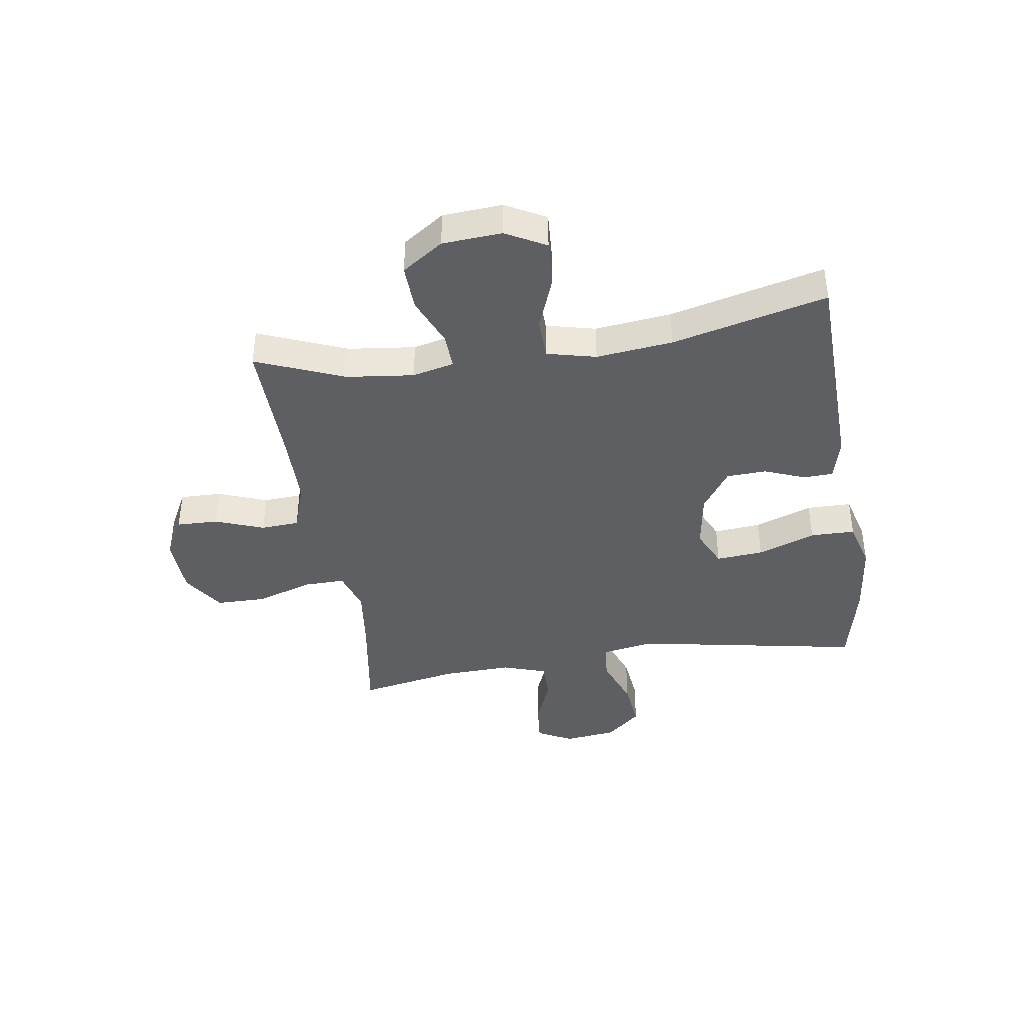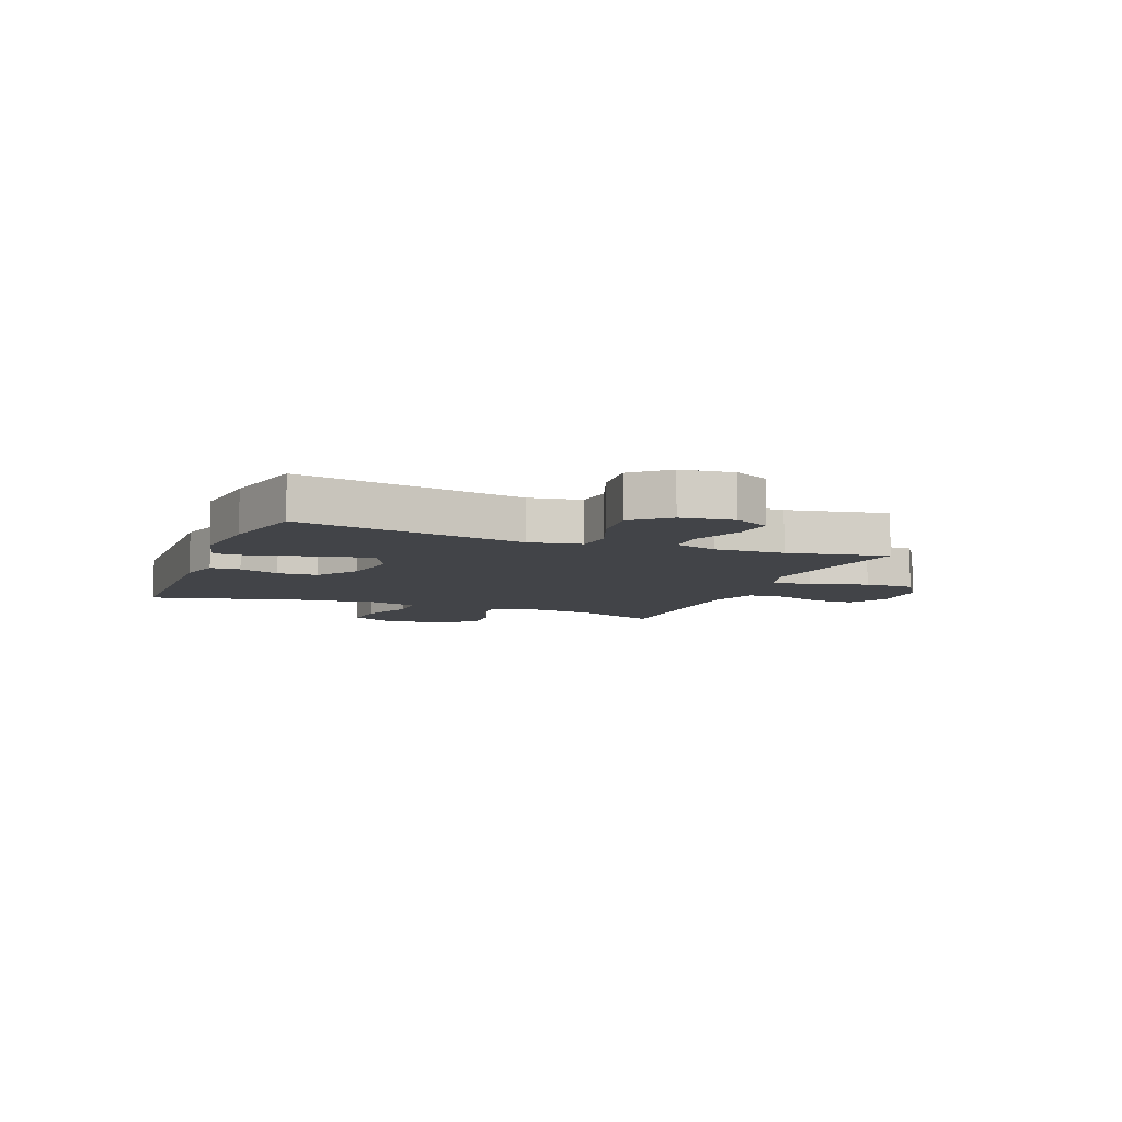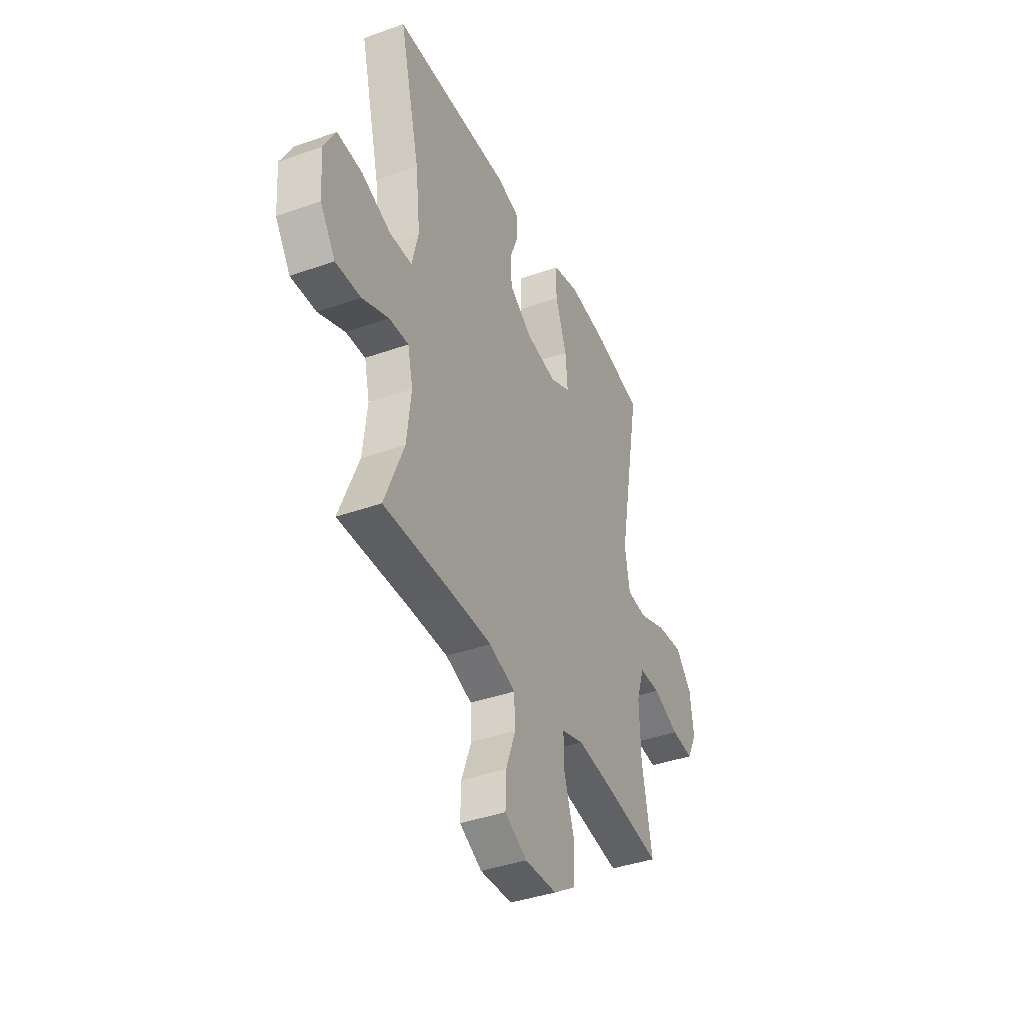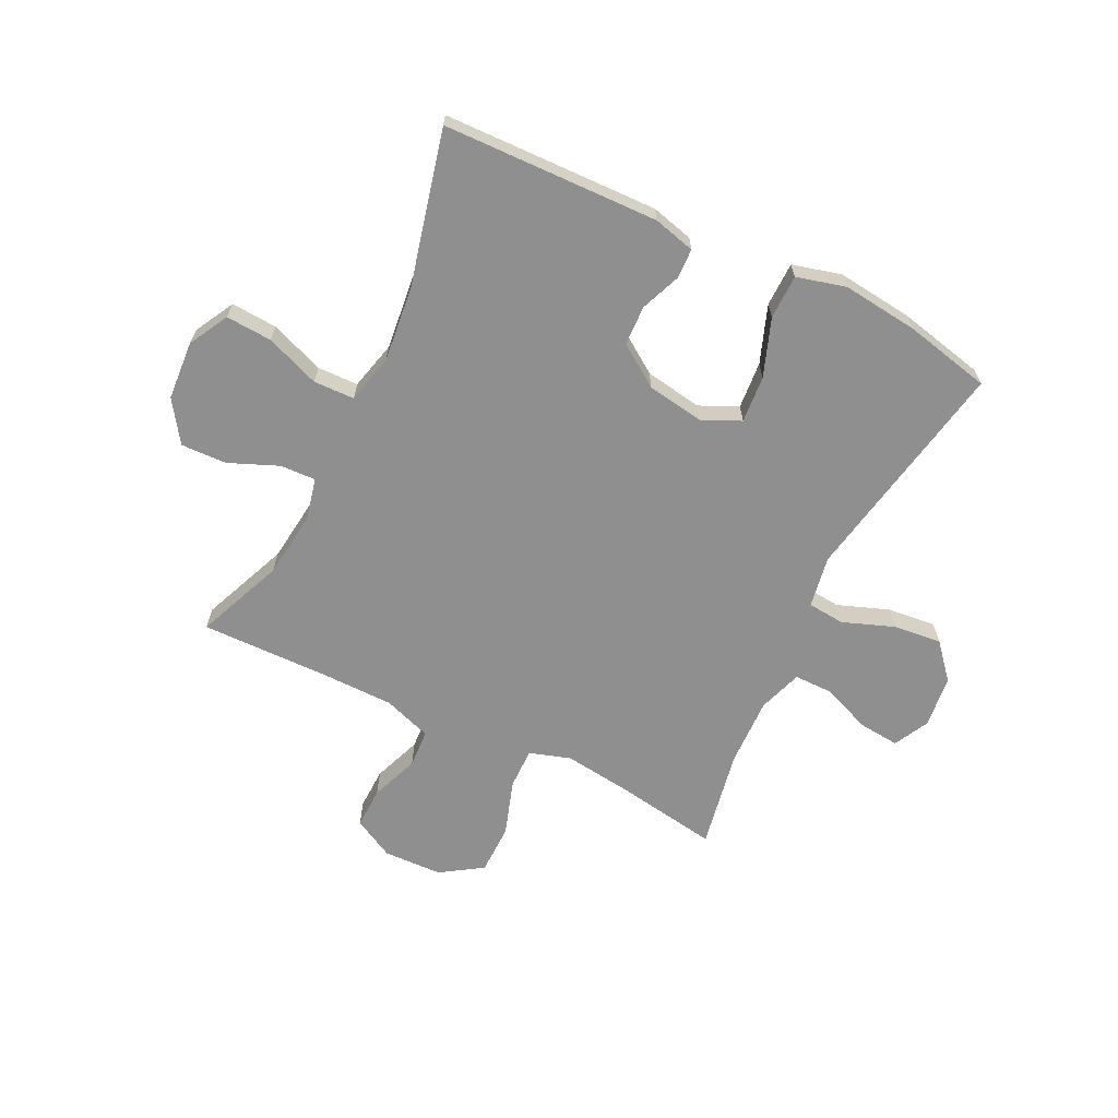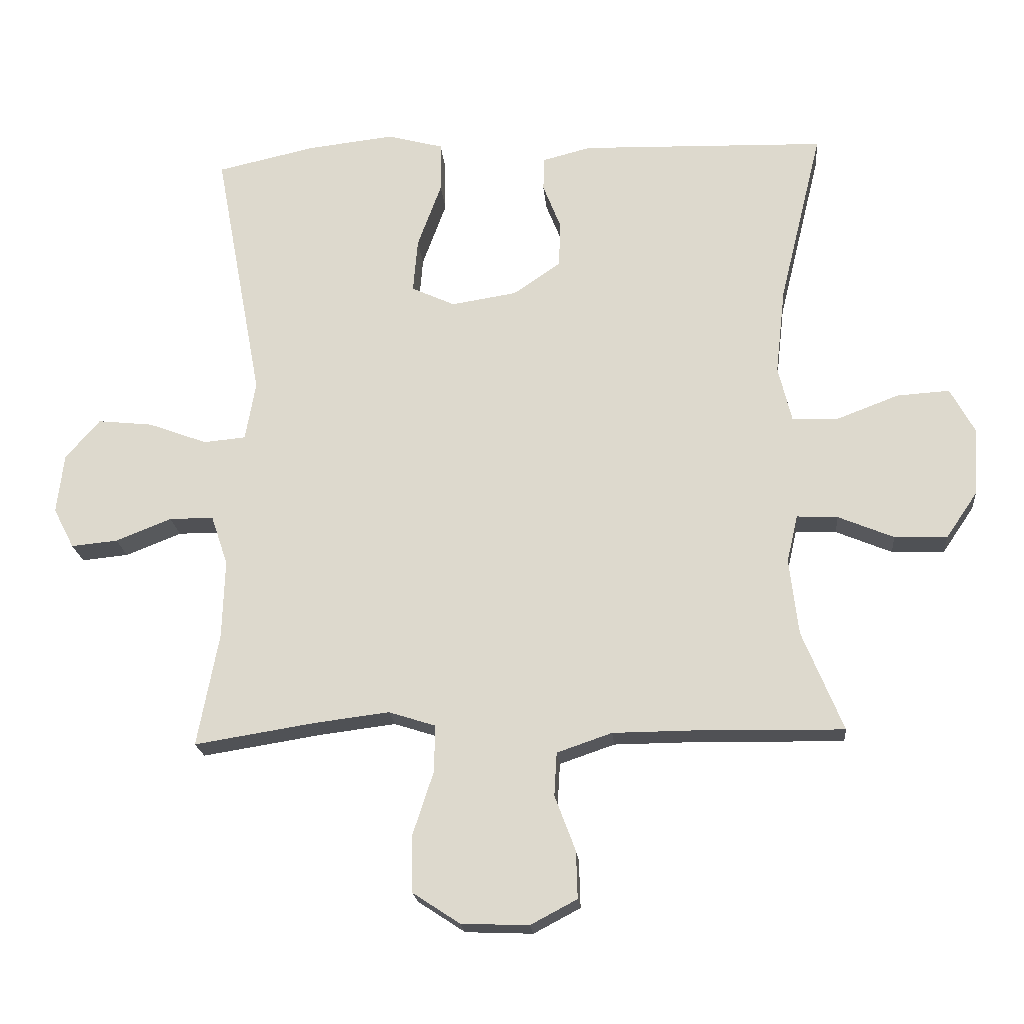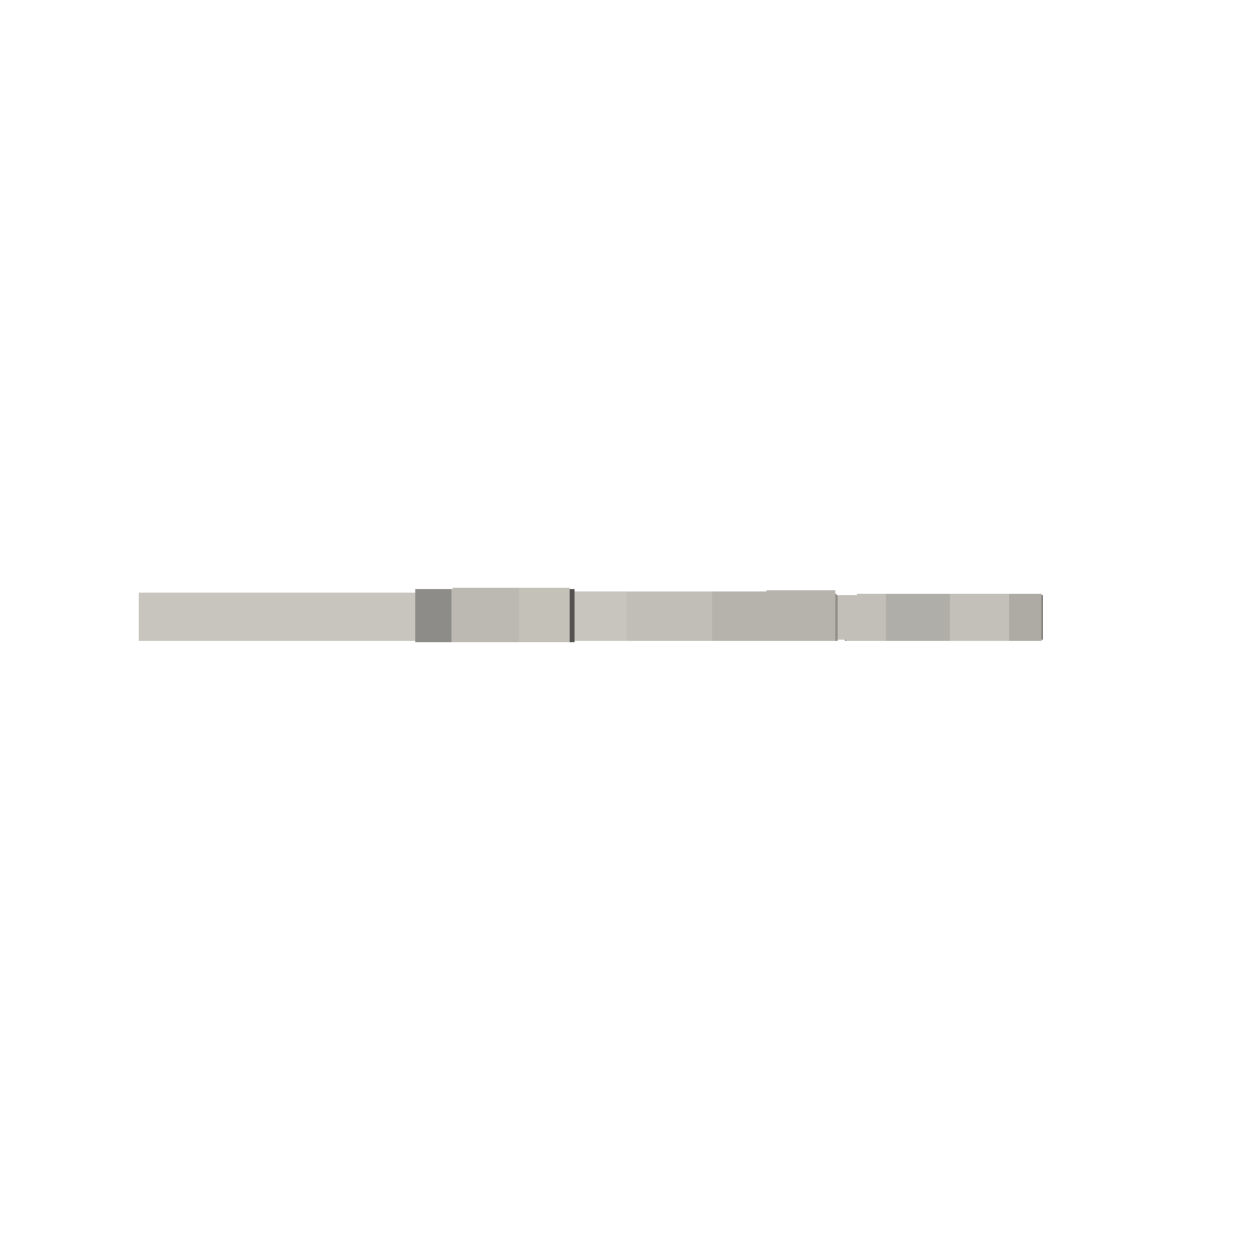
<metadata>
{"format":"obj","ext":"obj","renderer":"f3d","projection":"perspective","resolution":1024,"background":"white","views":[{"elev":-40.5,"azim":-81.2,"up":"+Y"},{"elev":-7.8,"azim":68.6,"up":"+Y"},{"elev":-39.4,"azim":-66.1,"up":"+Z"},{"elev":-65.4,"azim":-26.1,"up":"+Y"},{"elev":-20.2,"azim":-174.9,"up":"+Z"},{"elev":-0.3,"azim":99.0,"up":"+Y"}]}
</metadata>
<code>
v 0.5 0.07 -0.5
v 0.312 0.07 -0.47
v 0.198 0.07 -0.456
v 0.126 0.07 -0.479
v 0.127 0.07 -0.551
v 0.159 0.07 -0.649
v 0.158 0.07 -0.737
v 0.085 0.07 -0.785
v -0.019 0.07 -0.789
v -0.091 0.07 -0.751
v -0.089 0.07 -0.678
v -0.057 0.07 -0.593
v -0.061 0.07 -0.526
v -0.146 0.07 -0.497
v -0.277 0.07 -0.496
v -0.5 0.07 -0.5
v -0.437 0.07 -0.346
v -0.423 0.07 -0.228
v -0.44 0.07 -0.155
v -0.503 0.07 -0.158
v -0.589 0.07 -0.194
v -0.67 0.07 -0.197
v -0.719 0.07 -0.125
v -0.726 0.07 -0.021
v -0.688 0.07 0.049
v -0.607 0.07 0.044
v -0.512 0.07 0.008
v -0.44 0.07 0.01
v -0.419 0.07 0.096
v -0.434 0.07 0.23
v -0.5 0.07 0.5
v -0.121 0.07 0.511
v -0.047 0.07 0.492
v -0.045 0.07 0.44
v -0.073 0.07 0.369
v -0.07 0.07 0.299
v 0.003 0.07 0.249
v 0.104 0.07 0.233
v 0.171 0.07 0.264
v 0.164 0.07 0.347
v 0.127 0.07 0.448
v 0.128 0.07 0.526
v 0.214 0.07 0.549
v 0.347 0.07 0.534
v 0.5 0.07 0.5
v 0.426 0.07 0.101
v 0.442 0.07 0.01
v 0.507 0.07 0.004
v 0.598 0.07 0.038
v 0.683 0.07 0.047
v 0.736 0.07 -0.014
v 0.747 0.07 -0.106
v 0.715 0.07 -0.168
v 0.643 0.07 -0.161
v 0.557 0.07 -0.127
v 0.489 0.07 -0.127
v 0.463 0.07 -0.204
v 0.467 0.07 -0.325
v 0.5 0 -0.5
v 0.312 0 -0.47
v 0.198 0 -0.456
v 0.126 0 -0.479
v 0.127 0 -0.551
v 0.159 0 -0.649
v 0.158 0 -0.737
v 0.085 0 -0.785
v -0.019 0 -0.789
v -0.091 0 -0.751
v -0.089 0 -0.678
v -0.057 0 -0.593
v -0.061 0 -0.526
v -0.146 0 -0.497
v -0.277 0 -0.496
v -0.5 0 -0.5
v -0.437 0 -0.346
v -0.423 0 -0.228
v -0.44 0 -0.155
v -0.503 0 -0.158
v -0.589 0 -0.194
v -0.67 0 -0.197
v -0.719 0 -0.125
v -0.726 0 -0.021
v -0.688 0 0.049
v -0.607 0 0.044
v -0.512 0 0.008
v -0.44 0 0.01
v -0.419 0 0.096
v -0.434 0 0.23
v -0.5 0 0.5
v -0.121 0 0.511
v -0.047 0 0.492
v -0.045 0 0.44
v -0.073 0 0.369
v -0.07 0 0.299
v 0.003 0 0.249
v 0.104 0 0.233
v 0.171 0 0.264
v 0.164 0 0.347
v 0.127 0 0.448
v 0.128 0 0.526
v 0.214 0 0.549
v 0.347 0 0.534
v 0.5 0 0.5
v 0.426 0 0.101
v 0.442 0 0.01
v 0.507 0 0.004
v 0.598 0 0.038
v 0.683 0 0.047
v 0.736 0 -0.014
v 0.747 0 -0.106
v 0.715 0 -0.168
v 0.643 0 -0.161
v 0.557 0 -0.127
v 0.489 0 -0.127
v 0.463 0 -0.204
v 0.467 0 -0.325
f 52 53 54 55
f 52 55 56
f 51 52 56
f 48 49 50 51
f 48 51 56
f 47 48 56 57
f 43 44 45 46
f 40 41 42 43
f 39 40 43 46
f 38 39 46 47
f 32 33 34 35
f 30 31 32 35
f 29 30 35 36
f 28 29 36 37
f 24 25 26 27
f 24 27 28
f 23 24 28
f 20 21 22 23
f 19 20 23 28
f 18 19 28 37
f 15 16 17
f 14 15 17 18
f 13 14 18 37
f 9 10 11 12
f 5 6 7 8
f 4 5 8 9
f 58 1 2
f 58 2 3
f 57 58 3 4
f 47 57 4
f 38 47 4
f 12 13 37 38
f 4 9 12 38
f 113 112 111 110
f 114 113 110
f 114 110 109
f 109 108 107 106
f 114 109 106
f 115 114 106 105
f 104 103 102 101
f 101 100 99 98
f 104 101 98 97
f 105 104 97 96
f 93 92 91 90
f 93 90 89 88
f 94 93 88 87
f 95 94 87 86
f 85 84 83 82
f 86 85 82
f 86 82 81
f 81 80 79 78
f 86 81 78 77
f 95 86 77 76
f 75 74 73
f 76 75 73 72
f 95 76 72 71
f 70 69 68 67
f 66 65 64 63
f 67 66 63 62
f 60 59 116
f 61 60 116
f 62 61 116 115
f 62 115 105
f 62 105 96
f 96 95 71 70
f 96 70 67 62
f 1 59 60 2
f 2 60 61 3
f 3 61 62 4
f 4 62 63 5
f 5 63 64 6
f 6 64 65 7
f 7 65 66 8
f 8 66 67 9
f 9 67 68 10
f 10 68 69 11
f 11 69 70 12
f 12 70 71 13
f 13 71 72 14
f 14 72 73 15
f 15 73 74 16
f 16 74 75 17
f 17 75 76 18
f 18 76 77 19
f 19 77 78 20
f 20 78 79 21
f 21 79 80 22
f 22 80 81 23
f 23 81 82 24
f 24 82 83 25
f 25 83 84 26
f 26 84 85 27
f 27 85 86 28
f 28 86 87 29
f 29 87 88 30
f 30 88 89 31
f 31 89 90 32
f 32 90 91 33
f 33 91 92 34
f 34 92 93 35
f 35 93 94 36
f 36 94 95 37
f 37 95 96 38
f 38 96 97 39
f 39 97 98 40
f 40 98 99 41
f 41 99 100 42
f 42 100 101 43
f 43 101 102 44
f 44 102 103 45
f 45 103 104 46
f 46 104 105 47
f 47 105 106 48
f 48 106 107 49
f 49 107 108 50
f 50 108 109 51
f 51 109 110 52
f 52 110 111 53
f 53 111 112 54
f 54 112 113 55
f 55 113 114 56
f 56 114 115 57
f 57 115 116 58
f 58 116 59 1

</code>
